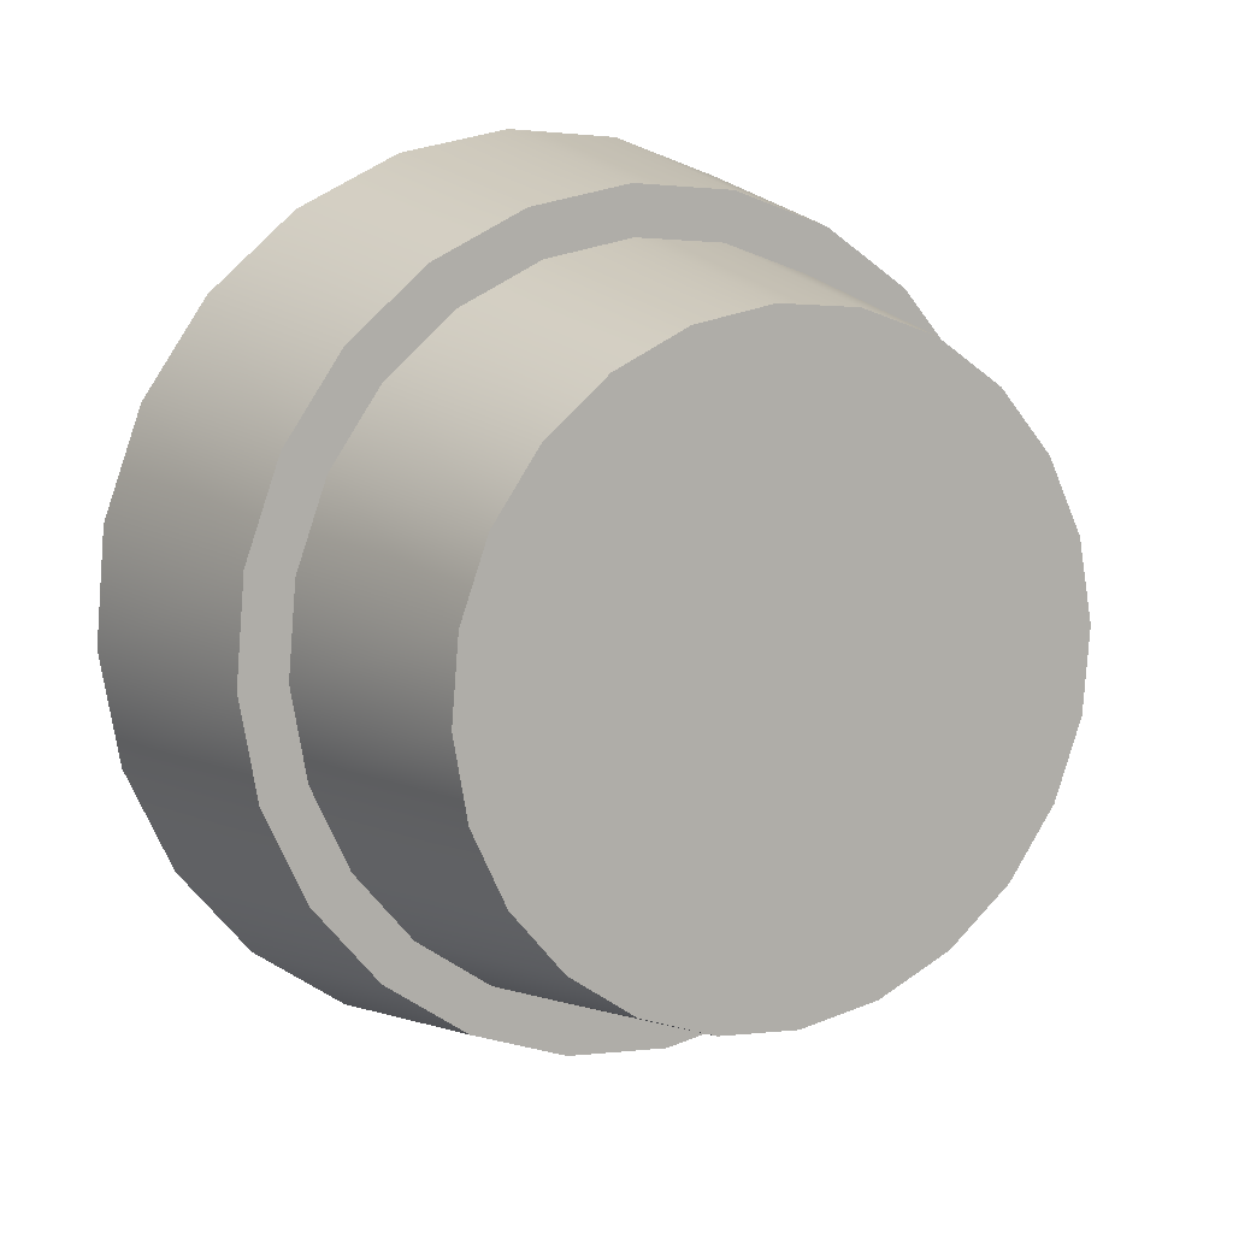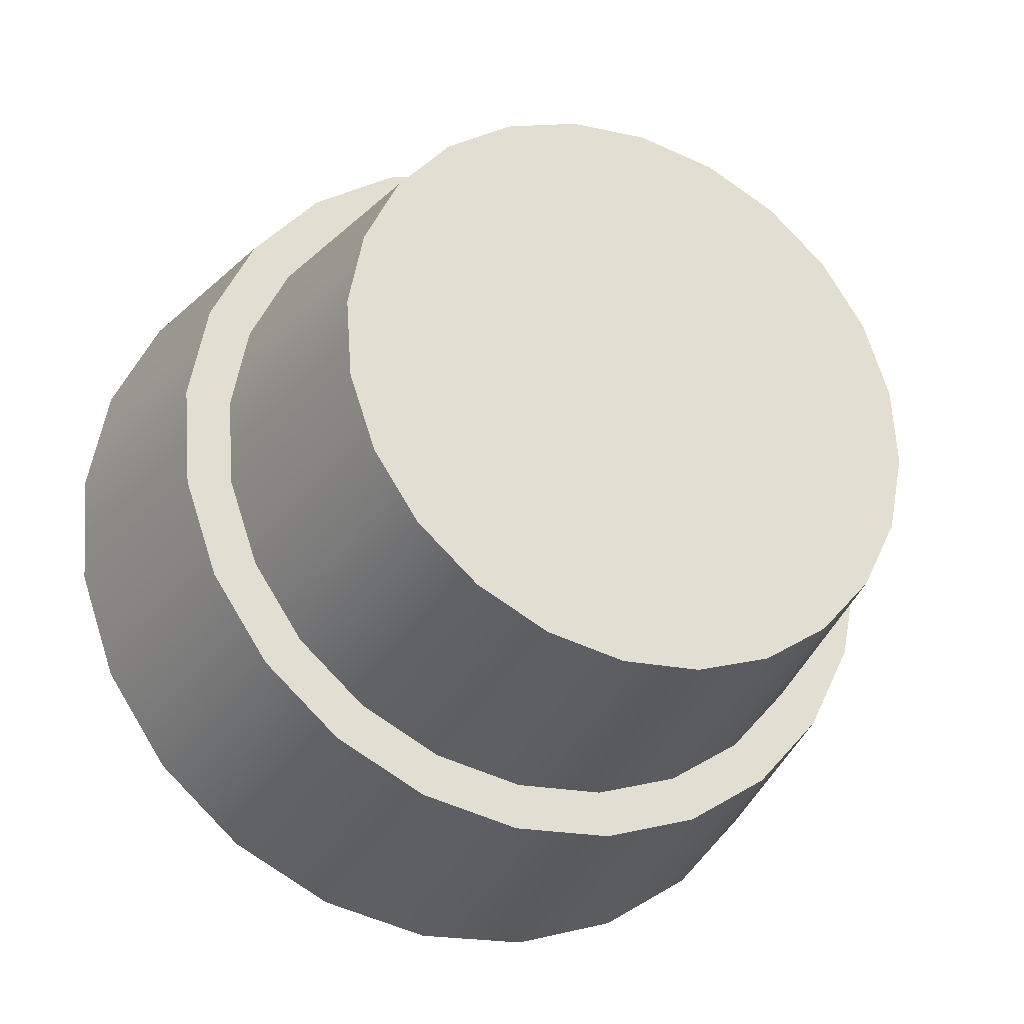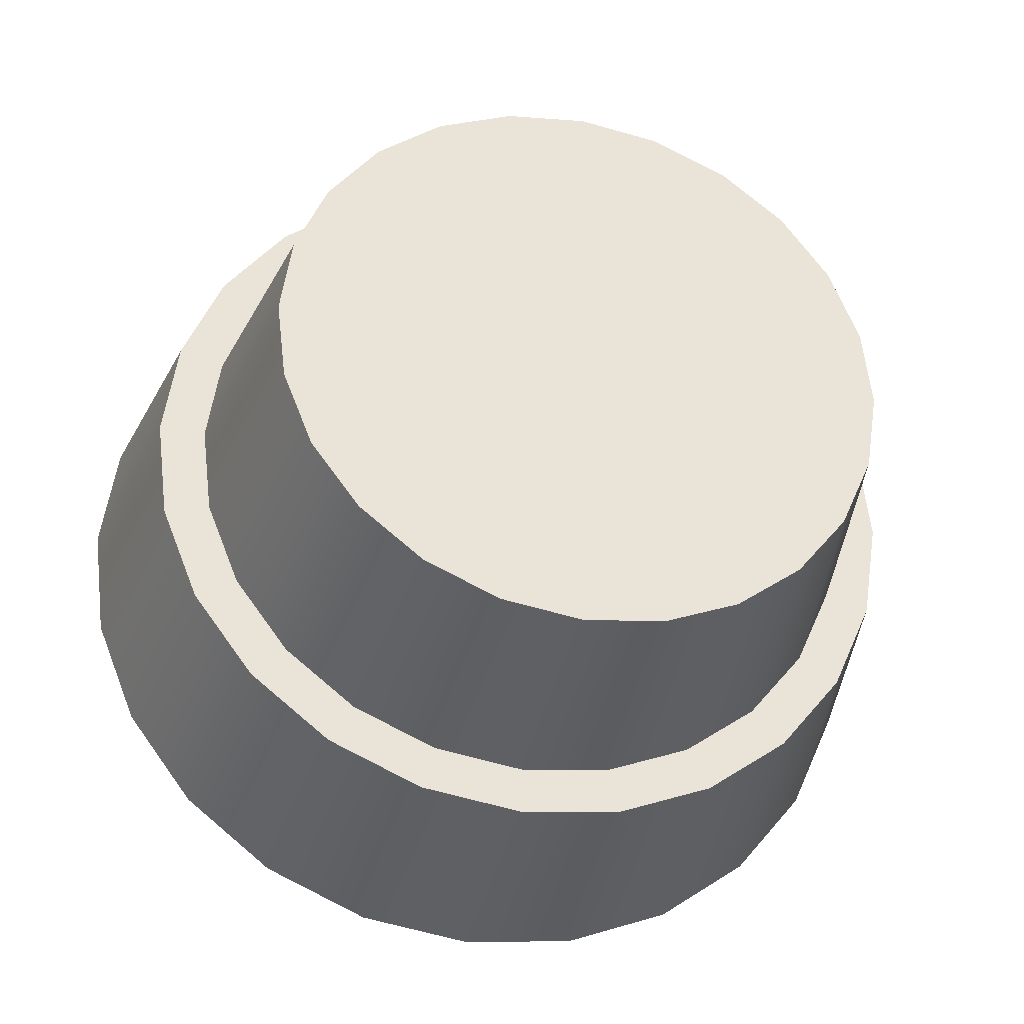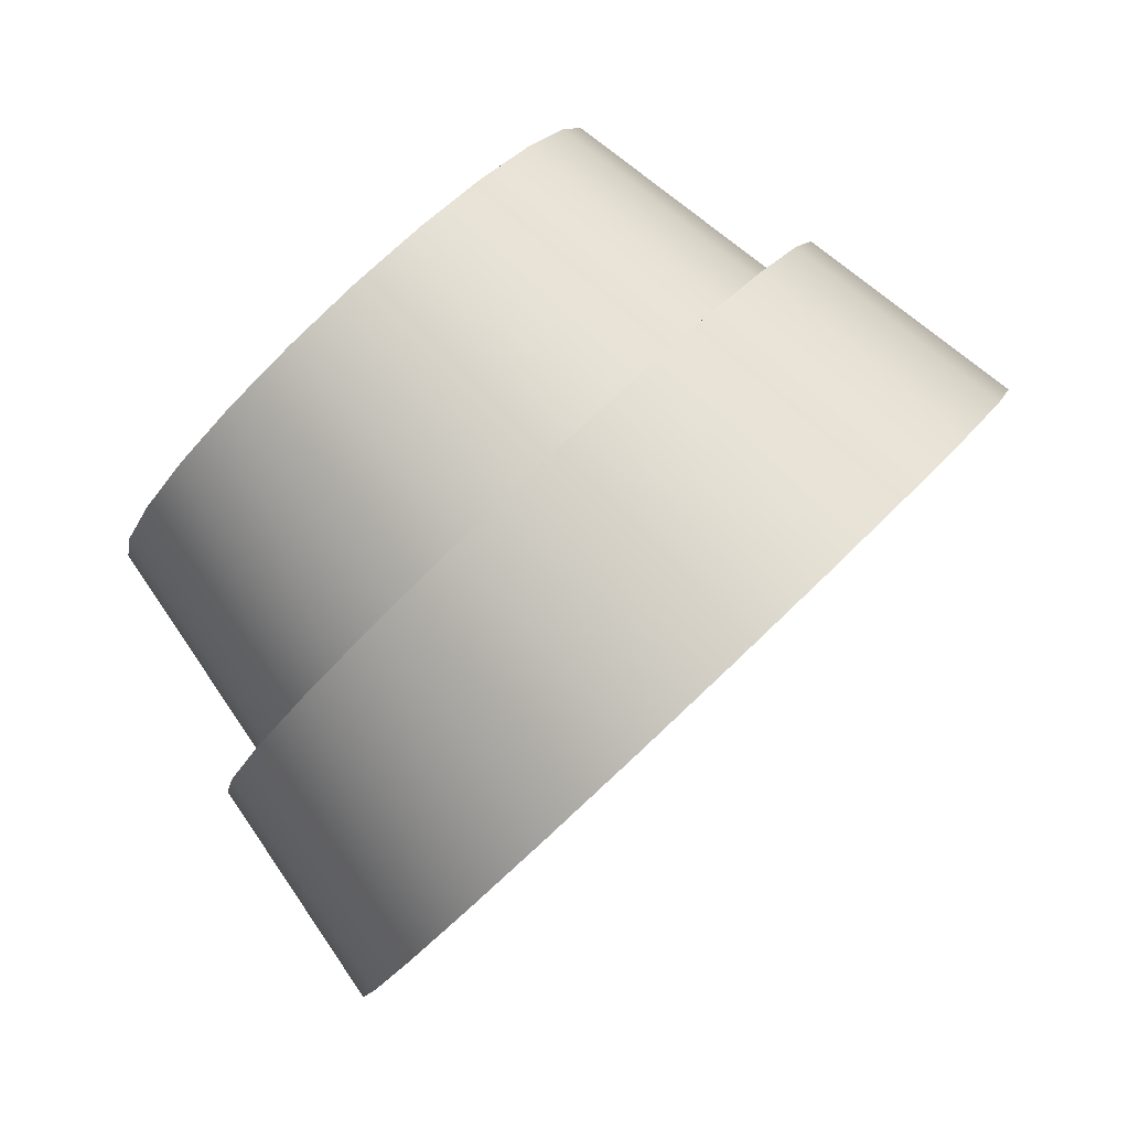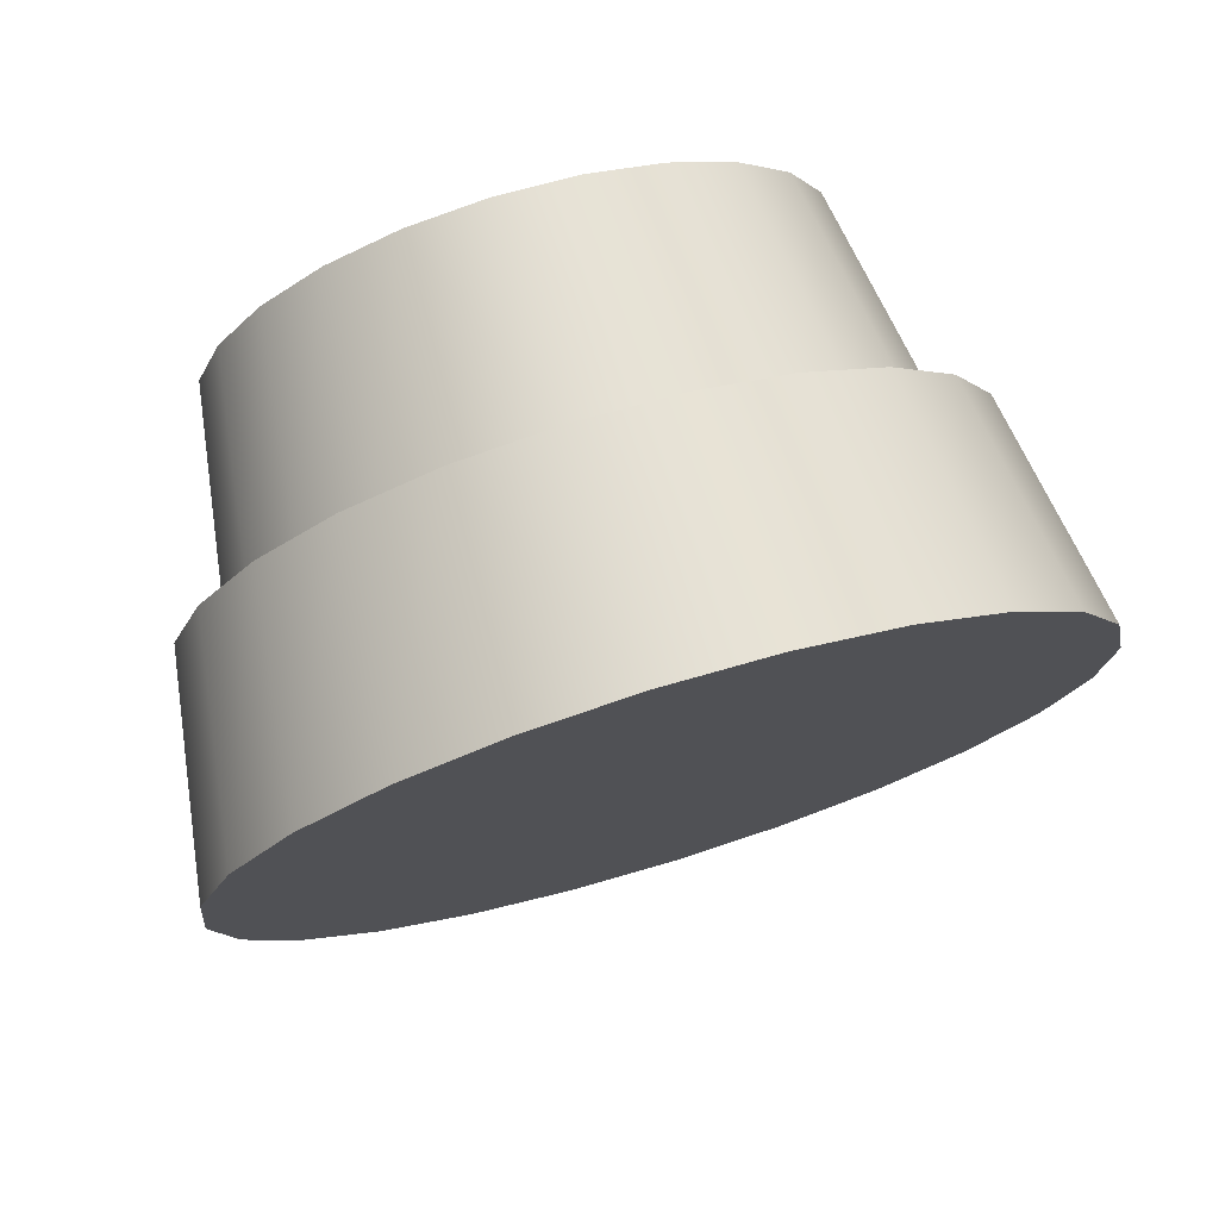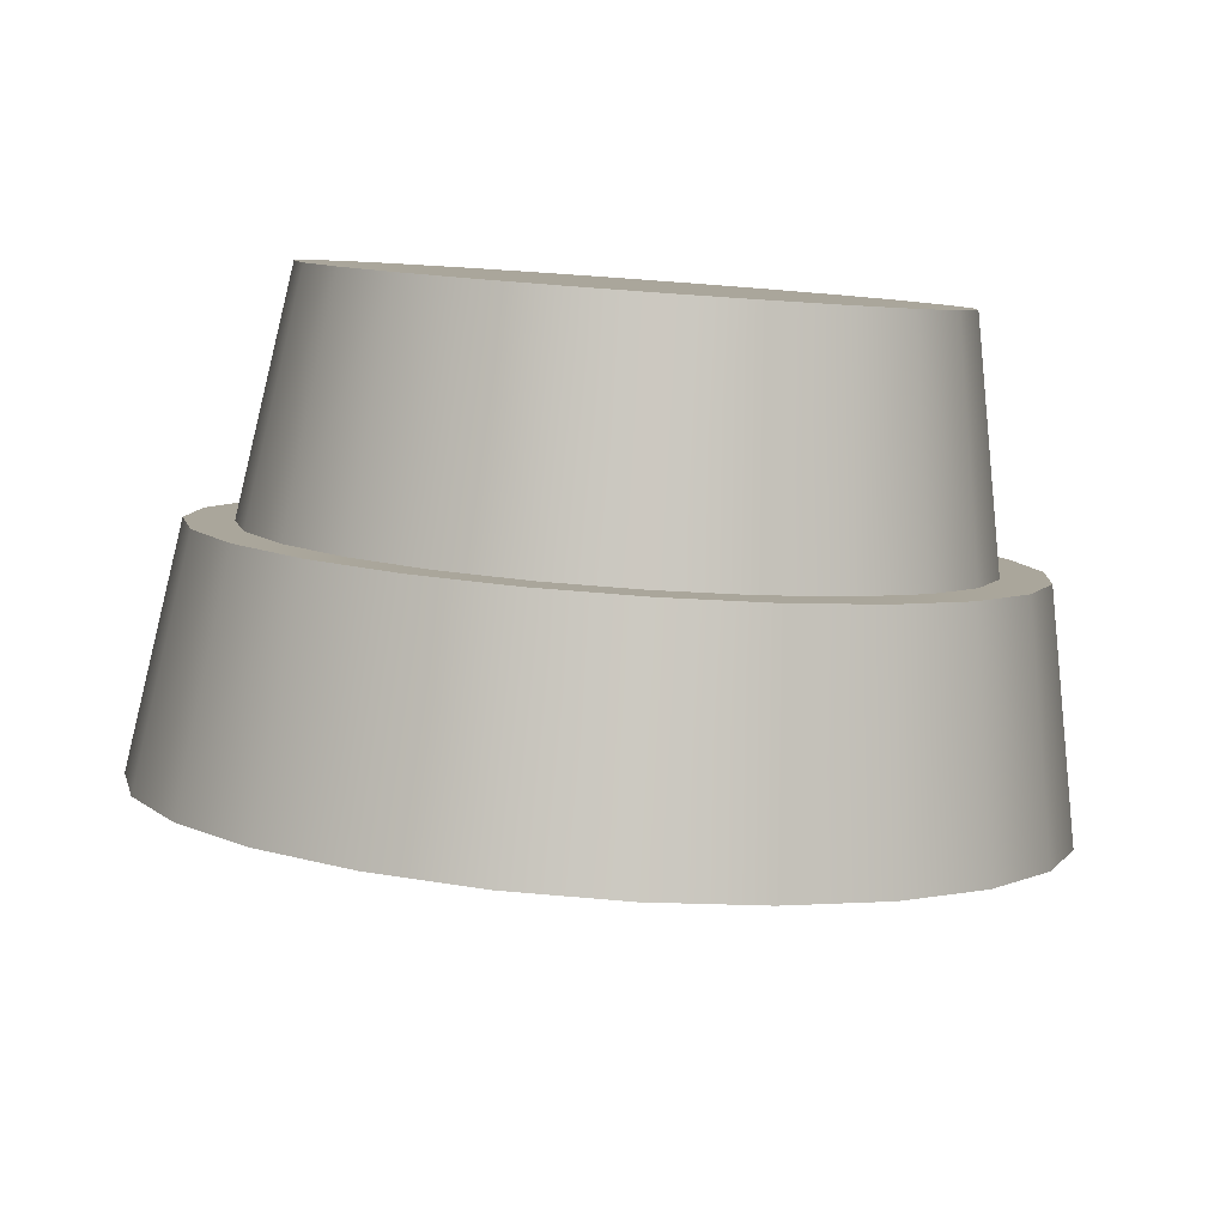
<metadata>
{"format":"obj","ext":"obj","renderer":"f3d","projection":"perspective","resolution":1024,"background":"white","views":[{"elev":64.1,"azim":-42.2,"up":"+Y"},{"elev":22.9,"azim":-35.3,"up":"+Y"},{"elev":13.9,"azim":-19.6,"up":"+Y"},{"elev":-16.7,"azim":-104.3,"up":"+Z"},{"elev":-56.4,"azim":24.2,"up":"+Y"},{"elev":-37.9,"azim":174.2,"up":"+Z"}]}
</metadata>
<code>
o Group22/mesh146/mesh146-geometry#mesh146-geometry
v -0.6172 0.3989 0.3611
v -0.6264 0.3838 0.3488
v -0.6172 0.383 0.3497
v -0.6256 0.3997 0.3603
v -0.6264 0.4323 0.3003
v -0.6081 0.3838 0.3488
v -0.6089 0.3997 0.3603
v -0.635 0.3863 0.3463
v -0.635 0.4298 0.3028
v -0.6172 0.4332 0.2994
v -0.6011 0.402 0.358
v -0.6334 0.402 0.358
v -0.6334 0.4415 0.3185
v -0.6256 0.4438 0.3162
v -0.5995 0.3863 0.3463
v -0.6081 0.4323 0.3003
v -0.6172 0.4017 0.3584
v -0.6424 0.3903 0.3423
v -0.6424 0.4258 0.3068
v -0.6401 0.4379 0.3221
v -0.6172 0.4446 0.3154
v -0.6089 0.4438 0.3162
v -0.5921 0.3903 0.3423
v -0.6099 0.4024 0.3577
v -0.6246 0.4024 0.3577
v -0.6401 0.4056 0.3544
v -0.6172 0.4419 0.3181
v -0.6315 0.4392 0.3208
v -0.5995 0.4298 0.3028
v -0.6011 0.4415 0.3185
v -0.5944 0.4056 0.3544
v -0.6172 0.4176 0.3698
v -0.6452 0.4104 0.3497
v -0.648 0.4206 0.312
v -0.6246 0.4412 0.3188
v -0.6374 0.436 0.324
v -0.5893 0.4104 0.3497
v -0.5921 0.4258 0.3068
v -0.603 0.4044 0.3557
v -0.6107 0.4182 0.3692
v -0.6238 0.4182 0.3692
v -0.6315 0.4044 0.3557
v -0.648 0.3955 0.3371
v -0.6374 0.4076 0.3525
v -0.6452 0.4332 0.3268
v -0.6238 0.4527 0.3347
v -0.6351 0.4481 0.3393
v -0.6299 0.4509 0.3365
v -0.5944 0.4379 0.3221
v -0.6099 0.4412 0.3188
v -0.5865 0.3955 0.3371
v -0.5971 0.4076 0.3525
v -0.6484 0.4159 0.3442
v -0.6419 0.4117 0.3483
v -0.6515 0.4146 0.3181
v -0.6172 0.4533 0.3341
v -0.6419 0.4318 0.3282
v -0.603 0.4392 0.3208
v -0.6107 0.4527 0.3347
v -0.5861 0.4159 0.3442
v -0.5926 0.4117 0.3483
v -0.5865 0.4206 0.312
v -0.6046 0.42 0.3674
v -0.6299 0.42 0.3674
v -0.6515 0.4016 0.3311
v -0.6391 0.4265 0.3609
v -0.6484 0.4277 0.3323
v -0.6046 0.4509 0.3365
v -0.6391 0.4444 0.343
v -0.5971 0.436 0.324
v -0.5829 0.4016 0.3311
v -0.5954 0.4265 0.3609
v -0.5893 0.4332 0.3268
v -0.5994 0.4229 0.3646
v -0.6351 0.4229 0.3646
v -0.6495 0.4218 0.3383
v -0.6447 0.4166 0.3435
v -0.6416 0.4309 0.3566
v -0.6528 0.4081 0.3246
v -0.6447 0.427 0.333
v -0.5994 0.4481 0.3393
v -0.585 0.4218 0.3383
v -0.5898 0.4166 0.3435
v -0.5929 0.4309 0.3566
v -0.5829 0.4146 0.3181
v -0.6416 0.4401 0.3473
v -0.5954 0.4444 0.343
v -0.5926 0.4318 0.3282
v -0.5817 0.4081 0.3246
v -0.5861 0.4277 0.3323
v -0.6457 0.4218 0.3383
v -0.6425 0.4355 0.3519
v -0.592 0.4355 0.3519
v -0.5888 0.4218 0.3383
v -0.5929 0.4401 0.3473
v -0.5898 0.427 0.333
f 1 2 3
f 2 1 4
f 3 2 1
f 4 1 2
f 5 2 3
f 3 2 5
f 6 1 3
f 3 1 6
f 7 4 1
f 1 4 7
f 4 8 2
f 2 8 4
f 9 2 5
f 5 2 9
f 5 3 10
f 10 3 5
f 1 6 7
f 7 6 1
f 10 3 6
f 6 3 10
f 4 7 11
f 11 7 4
f 8 4 12
f 12 4 8
f 9 8 2
f 2 8 9
f 13 5 9
f 9 5 13
f 14 10 5
f 5 10 14
f 15 7 6
f 6 7 15
f 10 6 16
f 16 6 10
f 7 15 11
f 11 15 7
f 4 11 17
f 17 11 4
f 17 12 4
f 4 12 17
f 12 18 8
f 8 18 12
f 19 8 9
f 9 8 19
f 5 13 14
f 14 13 5
f 9 20 13
f 13 20 9
f 10 14 21
f 21 14 10
f 16 6 15
f 15 6 16
f 10 22 16
f 16 22 10
f 23 11 15
f 15 11 23
f 17 11 24
f 24 11 17
f 12 17 25
f 25 17 12
f 18 12 26
f 26 12 18
f 19 18 8
f 8 18 19
f 20 9 19
f 19 9 20
f 13 27 14
f 14 27 13
f 20 28 13
f 13 28 20
f 14 22 21
f 21 22 14
f 22 10 21
f 21 10 22
f 16 15 29
f 29 15 16
f 30 16 22
f 22 16 30
f 11 23 31
f 31 23 11
f 29 15 23
f 23 15 29
f 24 11 31
f 31 11 24
f 24 32 17
f 17 32 24
f 32 25 17
f 17 25 32
f 12 25 26
f 26 25 12
f 33 18 26
f 26 18 33
f 34 18 19
f 19 18 34
f 34 20 19
f 19 20 34
f 13 35 27
f 27 35 13
f 14 27 22
f 22 27 14
f 20 36 28
f 28 36 20
f 13 28 35
f 35 28 13
f 16 30 29
f 29 30 16
f 27 30 22
f 22 30 27
f 23 37 31
f 31 37 23
f 29 23 38
f 38 23 29
f 24 31 39
f 39 31 24
f 32 24 40
f 40 24 32
f 25 32 41
f 41 32 25
f 26 25 42
f 42 25 26
f 18 33 43
f 43 33 18
f 26 44 33
f 33 44 26
f 34 43 18
f 18 43 34
f 20 34 45
f 45 34 20
f 46 27 35
f 35 27 46
f 45 36 20
f 20 36 45
f 47 28 36
f 36 28 47
f 48 35 28
f 28 35 48
f 49 29 30
f 30 29 49
f 50 30 27
f 27 30 50
f 37 23 51
f 51 23 37
f 52 31 37
f 37 31 52
f 38 23 51
f 51 23 38
f 29 49 38
f 38 49 29
f 39 31 52
f 52 31 39
f 39 40 24
f 24 40 39
f 40 41 32
f 32 41 40
f 41 42 25
f 25 42 41
f 26 42 44
f 44 42 26
f 53 43 33
f 33 43 53
f 33 44 54
f 54 44 33
f 55 43 34
f 34 43 55
f 55 45 34
f 34 45 55
f 27 46 56
f 56 46 27
f 35 48 46
f 46 48 35
f 45 57 36
f 36 57 45
f 28 47 48
f 48 47 28
f 57 47 36
f 36 47 57
f 58 49 30
f 30 49 58
f 58 30 50
f 50 30 58
f 27 59 50
f 50 59 27
f 51 60 37
f 37 60 51
f 52 37 61
f 61 37 52
f 38 51 62
f 62 51 38
f 49 62 38
f 38 62 49
f 52 63 39
f 39 63 52
f 40 39 63
f 63 39 40
f 41 40 63
f 63 40 41
f 42 41 64
f 64 41 42
f 64 44 42
f 42 44 64
f 43 53 65
f 65 53 43
f 33 54 53
f 53 54 33
f 44 66 54
f 54 66 44
f 55 65 43
f 43 65 55
f 45 55 67
f 67 55 45
f 46 59 56
f 56 59 46
f 59 27 56
f 56 27 59
f 48 59 46
f 46 59 48
f 67 57 45
f 45 57 67
f 47 68 48
f 48 68 47
f 47 57 69
f 69 57 47
f 70 49 58
f 58 49 70
f 50 68 58
f 58 68 50
f 68 50 59
f 59 50 68
f 60 51 71
f 71 51 60
f 61 37 60
f 60 37 61
f 72 52 61
f 61 52 72
f 62 51 71
f 71 51 62
f 62 49 73
f 73 49 62
f 63 52 74
f 74 52 63
f 41 63 64
f 64 63 41
f 44 64 75
f 75 64 44
f 76 65 53
f 53 65 76
f 53 54 77
f 77 54 53
f 66 44 75
f 75 44 66
f 78 54 66
f 66 54 78
f 65 55 79
f 79 55 65
f 79 67 55
f 55 67 79
f 48 68 59
f 59 68 48
f 67 80 57
f 57 80 67
f 47 81 68
f 68 81 47
f 80 69 57
f 57 69 80
f 69 81 47
f 47 81 69
f 70 73 49
f 49 73 70
f 58 81 70
f 70 81 58
f 81 58 68
f 68 58 81
f 71 82 60
f 60 82 71
f 61 60 83
f 83 60 61
f 52 72 74
f 74 72 52
f 61 84 72
f 72 84 61
f 62 71 85
f 85 71 62
f 73 85 62
f 62 85 73
f 64 63 74
f 74 63 64
f 64 74 75
f 75 74 64
f 65 76 79
f 79 76 65
f 53 77 76
f 76 77 53
f 54 78 77
f 77 78 54
f 75 72 66
f 66 72 75
f 66 84 78
f 78 84 66
f 67 79 76
f 76 79 67
f 76 80 67
f 67 80 76
f 69 80 86
f 86 80 69
f 69 87 81
f 81 87 69
f 88 73 70
f 70 73 88
f 81 88 70
f 70 88 81
f 82 71 89
f 89 71 82
f 83 60 82
f 82 60 83
f 84 61 83
f 83 61 84
f 75 74 72
f 72 74 75
f 66 72 84
f 84 72 66
f 85 71 89
f 89 71 85
f 85 73 90
f 90 73 85
f 76 77 91
f 91 77 76
f 92 77 78
f 78 77 92
f 78 84 93
f 93 84 78
f 76 91 80
f 80 91 76
f 91 86 80
f 80 86 91
f 86 87 69
f 69 87 86
f 88 81 87
f 87 81 88
f 88 90 73
f 73 90 88
f 89 90 82
f 82 90 89
f 83 82 94
f 94 82 83
f 83 93 84
f 84 93 83
f 90 89 85
f 85 89 90
f 77 92 91
f 91 92 77
f 78 93 92
f 92 93 78
f 86 91 92
f 92 91 86
f 86 95 87
f 87 95 86
f 87 96 88
f 88 96 87
f 96 90 88
f 88 90 96
f 94 82 90
f 90 82 94
f 93 83 94
f 94 83 93
f 92 93 95
f 95 93 92
f 92 95 86
f 86 95 92
f 96 87 95
f 95 87 96
f 94 90 96
f 96 90 94
f 94 95 93
f 93 95 94
f 95 94 96
f 96 94 95

</code>
